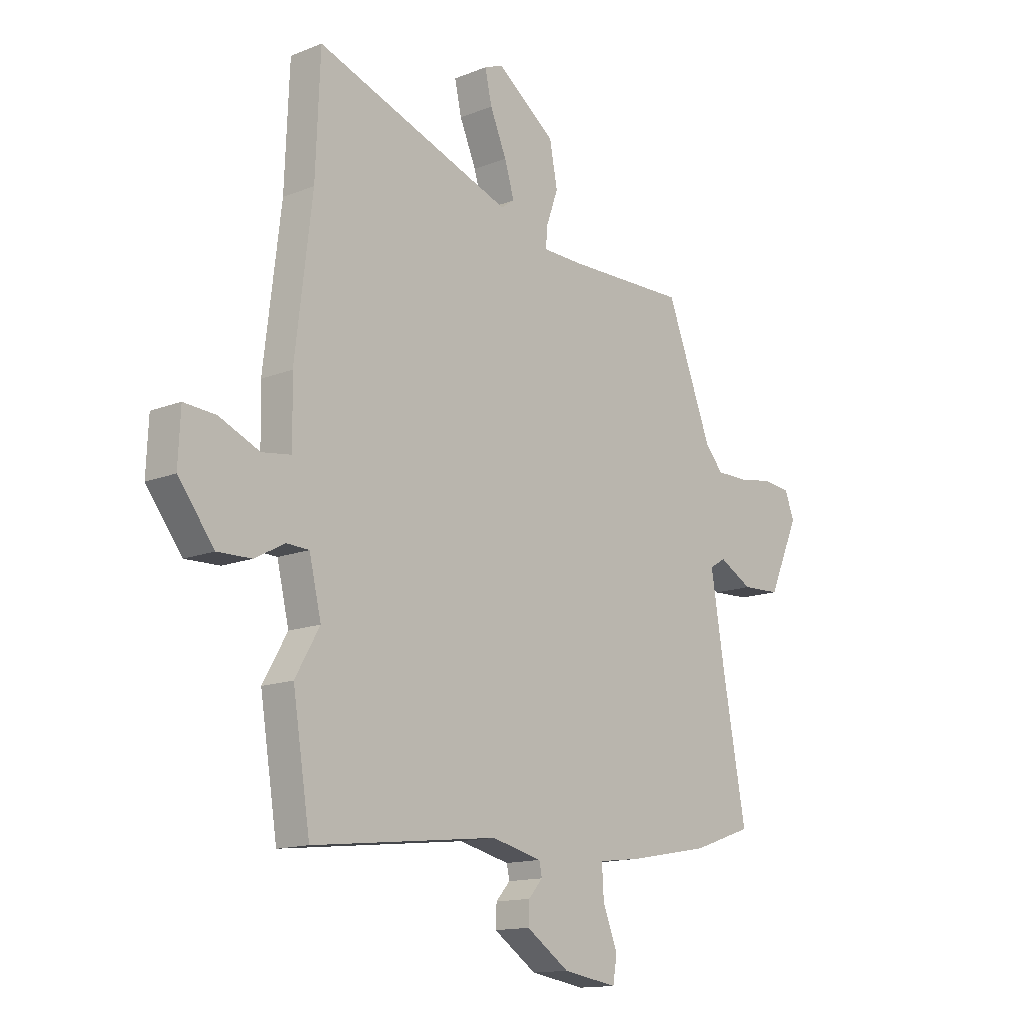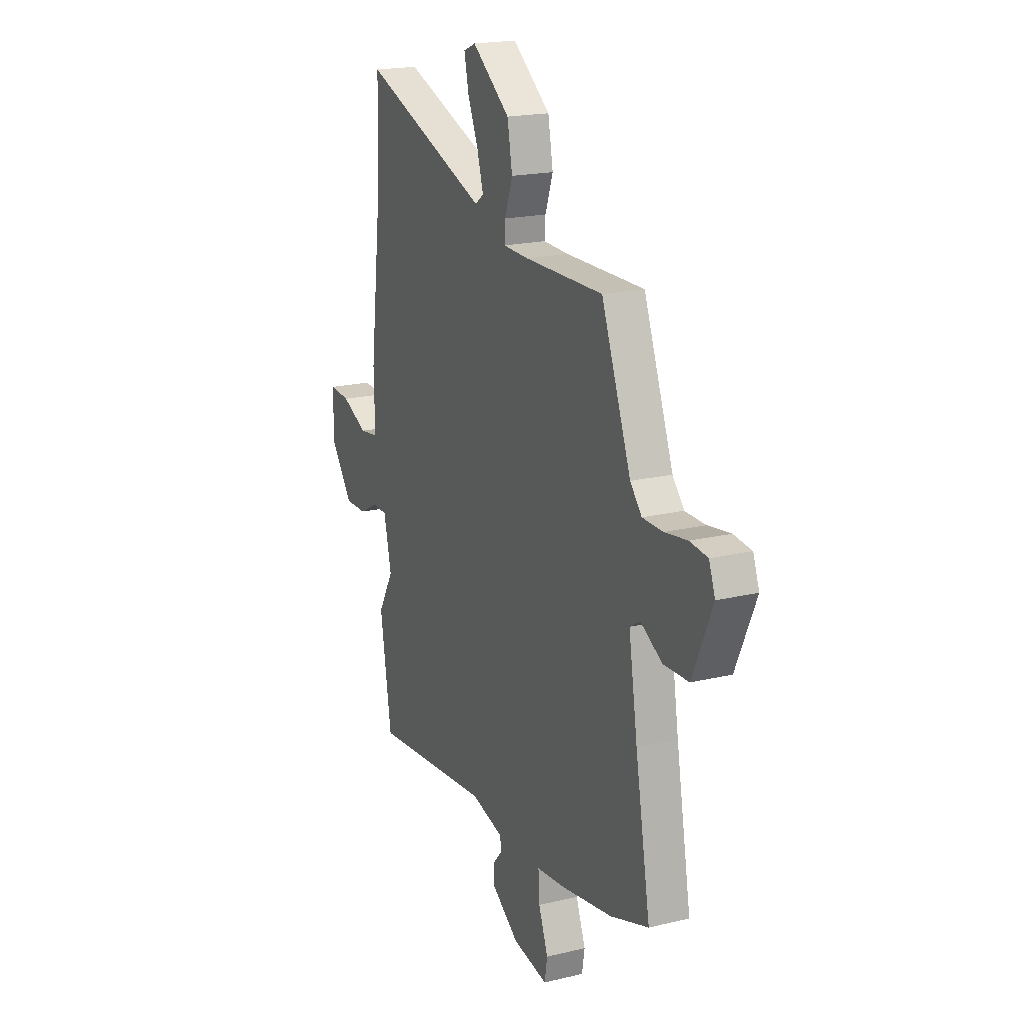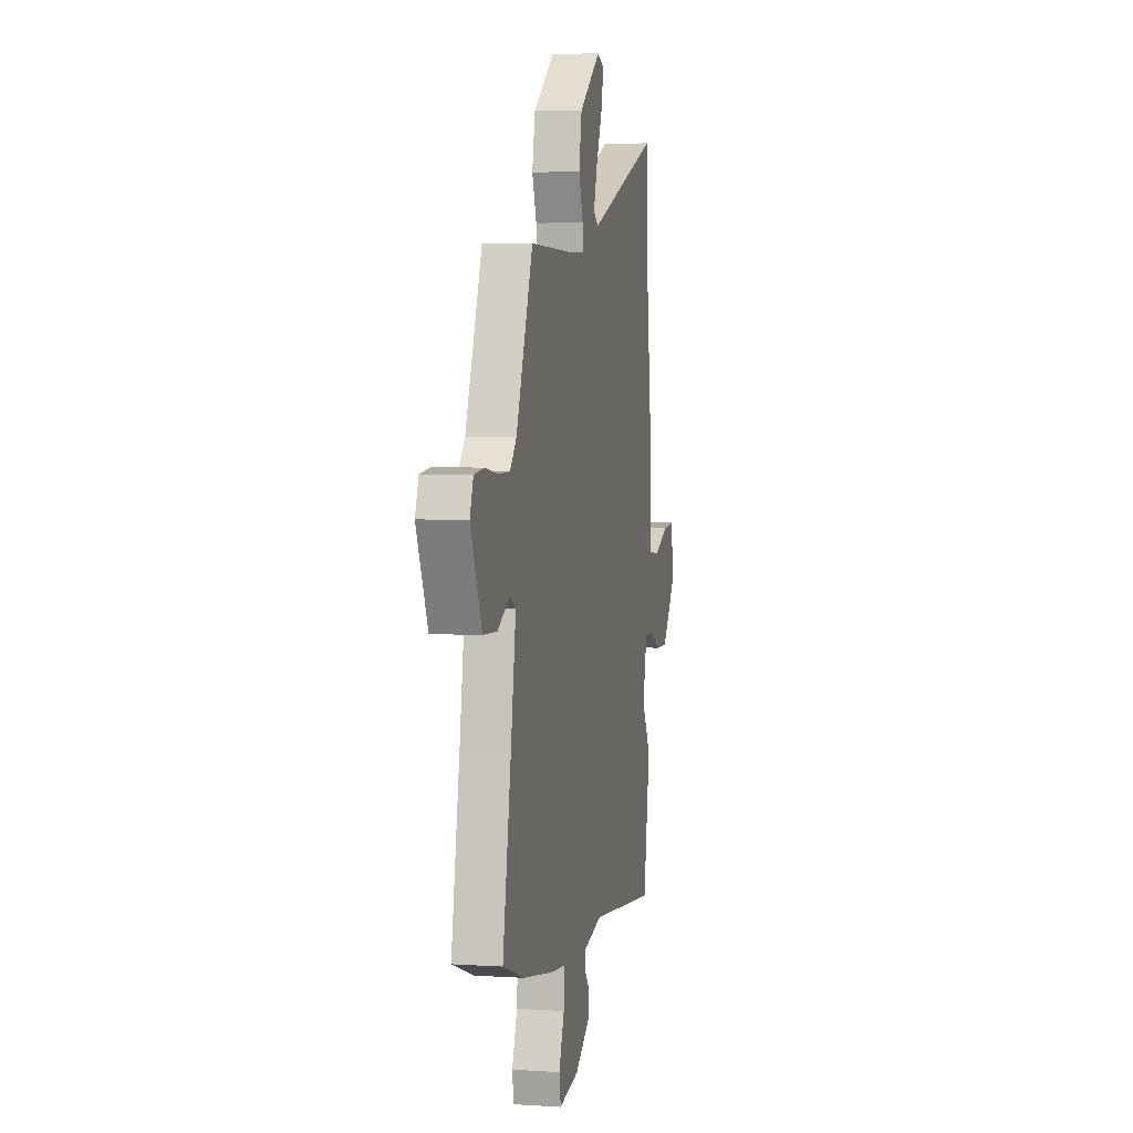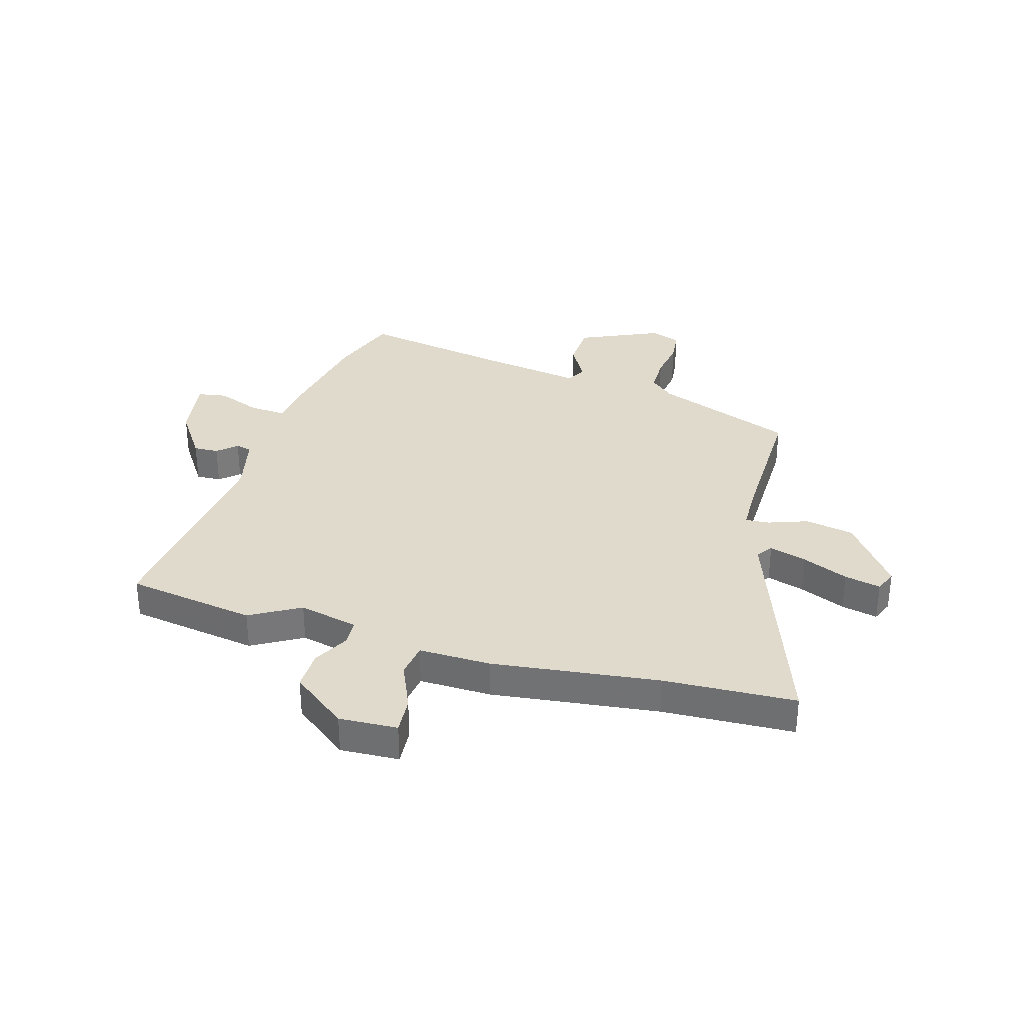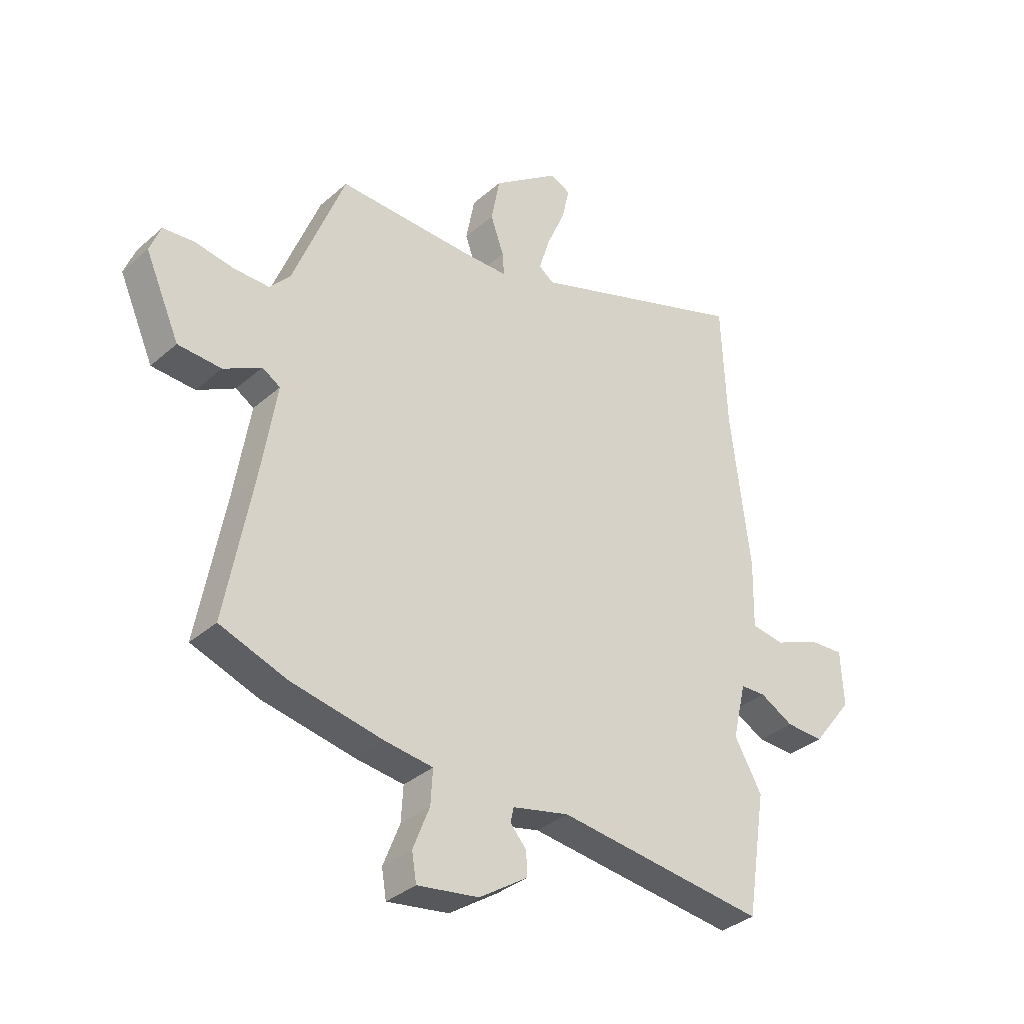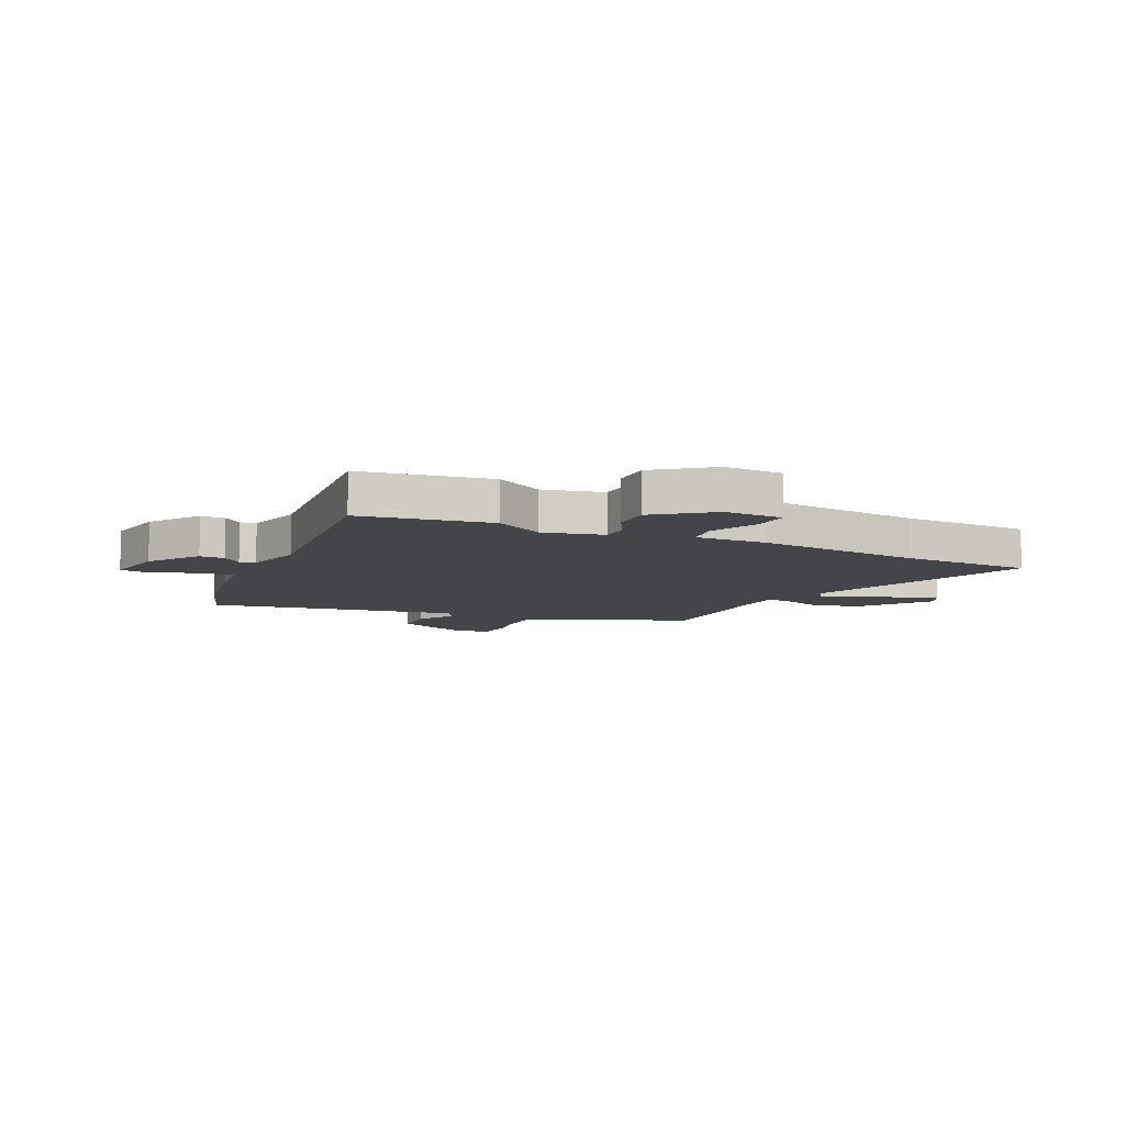
<metadata>
{"format":"obj","ext":"obj","renderer":"f3d","projection":"perspective","resolution":1024,"background":"white","views":[{"elev":-14.0,"azim":-48.6,"up":"+Z"},{"elev":19.4,"azim":65.8,"up":"+Z"},{"elev":4.8,"azim":101.6,"up":"+Z"},{"elev":33.0,"azim":-73.9,"up":"+Y"},{"elev":-34.9,"azim":139.1,"up":"+Z"},{"elev":-8.8,"azim":-115.5,"up":"+Y"}]}
</metadata>
<code>
v -0.503 0.07 0.432
v -0.493 0.07 0.675
v -0.063 0.07 0.523
v -0.034 0.07 0.544
v -0.055 0.07 0.613
v -0.091 0.07 0.697
v -0.106 0.07 0.764
v -0.065 0.07 0.781
v 0.063 0.07 0.686
v 0.08 0.07 0.596
v 0.054 0.07 0.523
v 0.051 0.07 0.479
v 0.137 0.07 0.477
v 0.402 0.07 0.482
v 0.502 0.07 0.224
v 0.541 0.07 0.18
v 0.61 0.07 0.18
v 0.686 0.07 0.192
v 0.746 0.07 0.186
v 0.767 0.07 0.131
v 0.7 0.07 -0.019
v 0.616 0.07 -0.023
v 0.543 0.07 0.017
v 0.508 0.07 -0.004
v 0.538 0.07 -0.189
v 0.589 0.07 -0.469
v 0.459 0.07 -0.514
v 0.281 0.07 -0.547
v 0.188 0.07 -0.558
v 0.192 0.07 -0.625
v 0.224 0.07 -0.707
v 0.215 0.07 -0.761
v 0.096 0.07 -0.742
v 0.002 0.07 -0.679
v 0.004 0.07 -0.633
v 0.035 0.07 -0.598
v 0.029 0.07 -0.569
v -0.081 0.07 -0.543
v -0.486 0.07 -0.589
v -0.524 0.07 -0.35
v -0.471 0.07 -0.258
v -0.497 0.07 -0.148
v -0.546 0.07 -0.146
v -0.611 0.07 -0.181
v -0.685 0.07 -0.183
v -0.763 0.07 -0.082
v -0.758 0.07 0.026
v -0.689 0.07 0.021
v -0.601 0.07 -0.017
v -0.537 0.07 -0.008
v -0.54 0.07 0.125
v -0.503 0 0.432
v -0.493 0 0.675
v -0.063 0 0.523
v -0.034 0 0.544
v -0.055 0 0.613
v -0.091 0 0.697
v -0.106 0 0.764
v -0.065 0 0.781
v 0.063 0 0.686
v 0.08 0 0.596
v 0.054 0 0.523
v 0.051 0 0.479
v 0.137 0 0.477
v 0.402 0 0.482
v 0.502 0 0.224
v 0.541 0 0.18
v 0.61 0 0.18
v 0.686 0 0.192
v 0.746 0 0.186
v 0.767 0 0.131
v 0.7 0 -0.019
v 0.616 0 -0.023
v 0.543 0 0.017
v 0.508 0 -0.004
v 0.538 0 -0.189
v 0.589 0 -0.469
v 0.459 0 -0.514
v 0.281 0 -0.547
v 0.188 0 -0.558
v 0.192 0 -0.625
v 0.224 0 -0.707
v 0.215 0 -0.761
v 0.096 0 -0.742
v 0.002 0 -0.679
v 0.004 0 -0.633
v 0.035 0 -0.598
v 0.029 0 -0.569
v -0.081 0 -0.543
v -0.486 0 -0.589
v -0.524 0 -0.35
v -0.471 0 -0.258
v -0.497 0 -0.148
v -0.546 0 -0.146
v -0.611 0 -0.181
v -0.685 0 -0.183
v -0.763 0 -0.082
v -0.758 0 0.026
v -0.689 0 0.021
v -0.601 0 -0.017
v -0.537 0 -0.008
v -0.54 0 0.125
f 50 51 1
f 47 48 49
f 46 47 49
f 45 46 49
f 44 45 49
f 43 44 49
f 42 43 49 50
f 38 39 40 41
f 37 38 41 42
f 34 35 36
f 33 34 36
f 32 33 36
f 31 32 36
f 30 31 36
f 29 30 36 37
f 42 50 1
f 37 42 1
f 29 37 1
f 28 29 1
f 27 28 1
f 26 27 1
f 25 26 1
f 21 22 23
f 20 21 23
f 19 20 23
f 18 19 23
f 17 18 23
f 16 17 23 24
f 13 14 15
f 15 16 24
f 13 15 24
f 12 13 24
f 9 10 11
f 8 9 11
f 7 8 11
f 6 7 11
f 5 6 11
f 4 5 11 12
f 12 24 25
f 4 12 25
f 3 4 25
f 1 2 3 25
f 52 102 101
f 100 99 98
f 100 98 97
f 100 97 96
f 100 96 95
f 100 95 94
f 101 100 94 93
f 92 91 90 89
f 93 92 89 88
f 87 86 85
f 87 85 84
f 87 84 83
f 87 83 82
f 87 82 81
f 88 87 81 80
f 52 101 93
f 52 93 88
f 52 88 80
f 52 80 79
f 52 79 78
f 52 78 77
f 52 77 76
f 74 73 72
f 74 72 71
f 74 71 70
f 74 70 69
f 74 69 68
f 75 74 68 67
f 66 65 64
f 75 67 66
f 75 66 64
f 75 64 63
f 62 61 60
f 62 60 59
f 62 59 58
f 62 58 57
f 62 57 56
f 63 62 56 55
f 76 75 63
f 76 63 55
f 76 55 54
f 76 54 53 52
f 1 52 53 2
f 2 53 54 3
f 3 54 55 4
f 4 55 56 5
f 5 56 57 6
f 6 57 58 7
f 7 58 59 8
f 8 59 60 9
f 9 60 61 10
f 10 61 62 11
f 11 62 63 12
f 12 63 64 13
f 13 64 65 14
f 14 65 66 15
f 15 66 67 16
f 16 67 68 17
f 17 68 69 18
f 18 69 70 19
f 19 70 71 20
f 20 71 72 21
f 21 72 73 22
f 22 73 74 23
f 23 74 75 24
f 24 75 76 25
f 25 76 77 26
f 26 77 78 27
f 27 78 79 28
f 28 79 80 29
f 29 80 81 30
f 30 81 82 31
f 31 82 83 32
f 32 83 84 33
f 33 84 85 34
f 34 85 86 35
f 35 86 87 36
f 36 87 88 37
f 37 88 89 38
f 38 89 90 39
f 39 90 91 40
f 40 91 92 41
f 41 92 93 42
f 42 93 94 43
f 43 94 95 44
f 44 95 96 45
f 45 96 97 46
f 46 97 98 47
f 47 98 99 48
f 48 99 100 49
f 49 100 101 50
f 50 101 102 51
f 51 102 52 1

</code>
